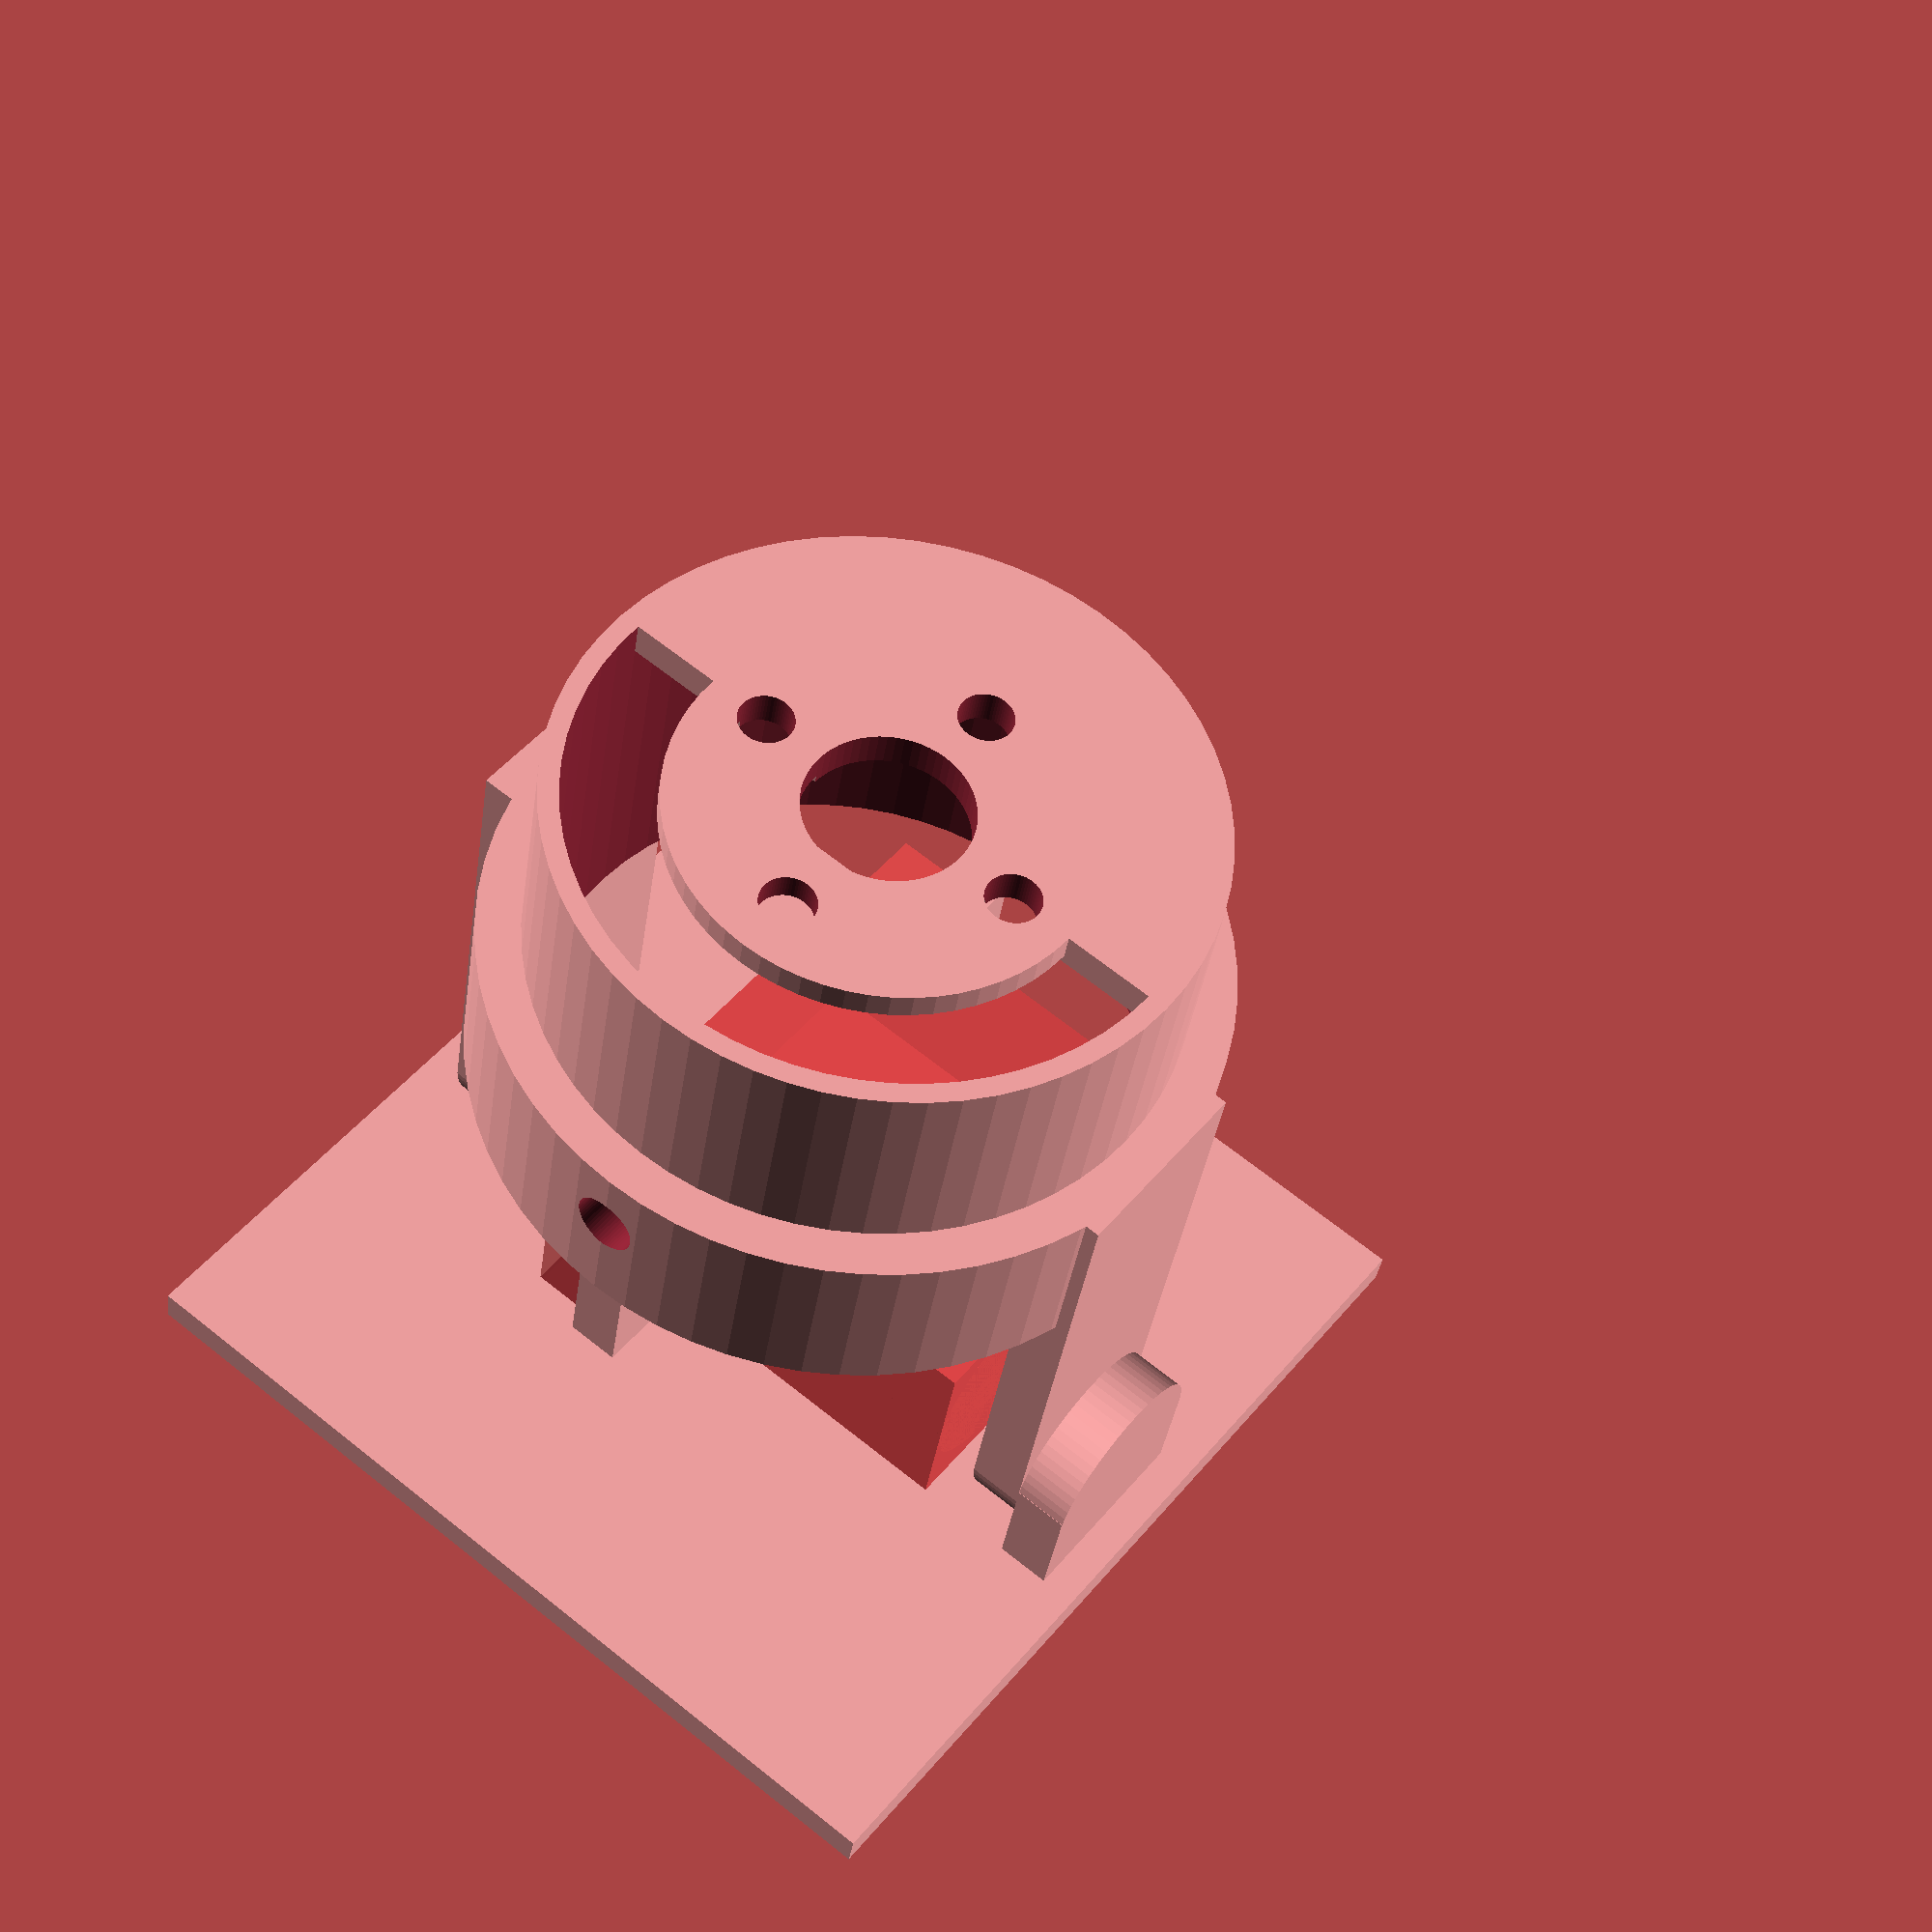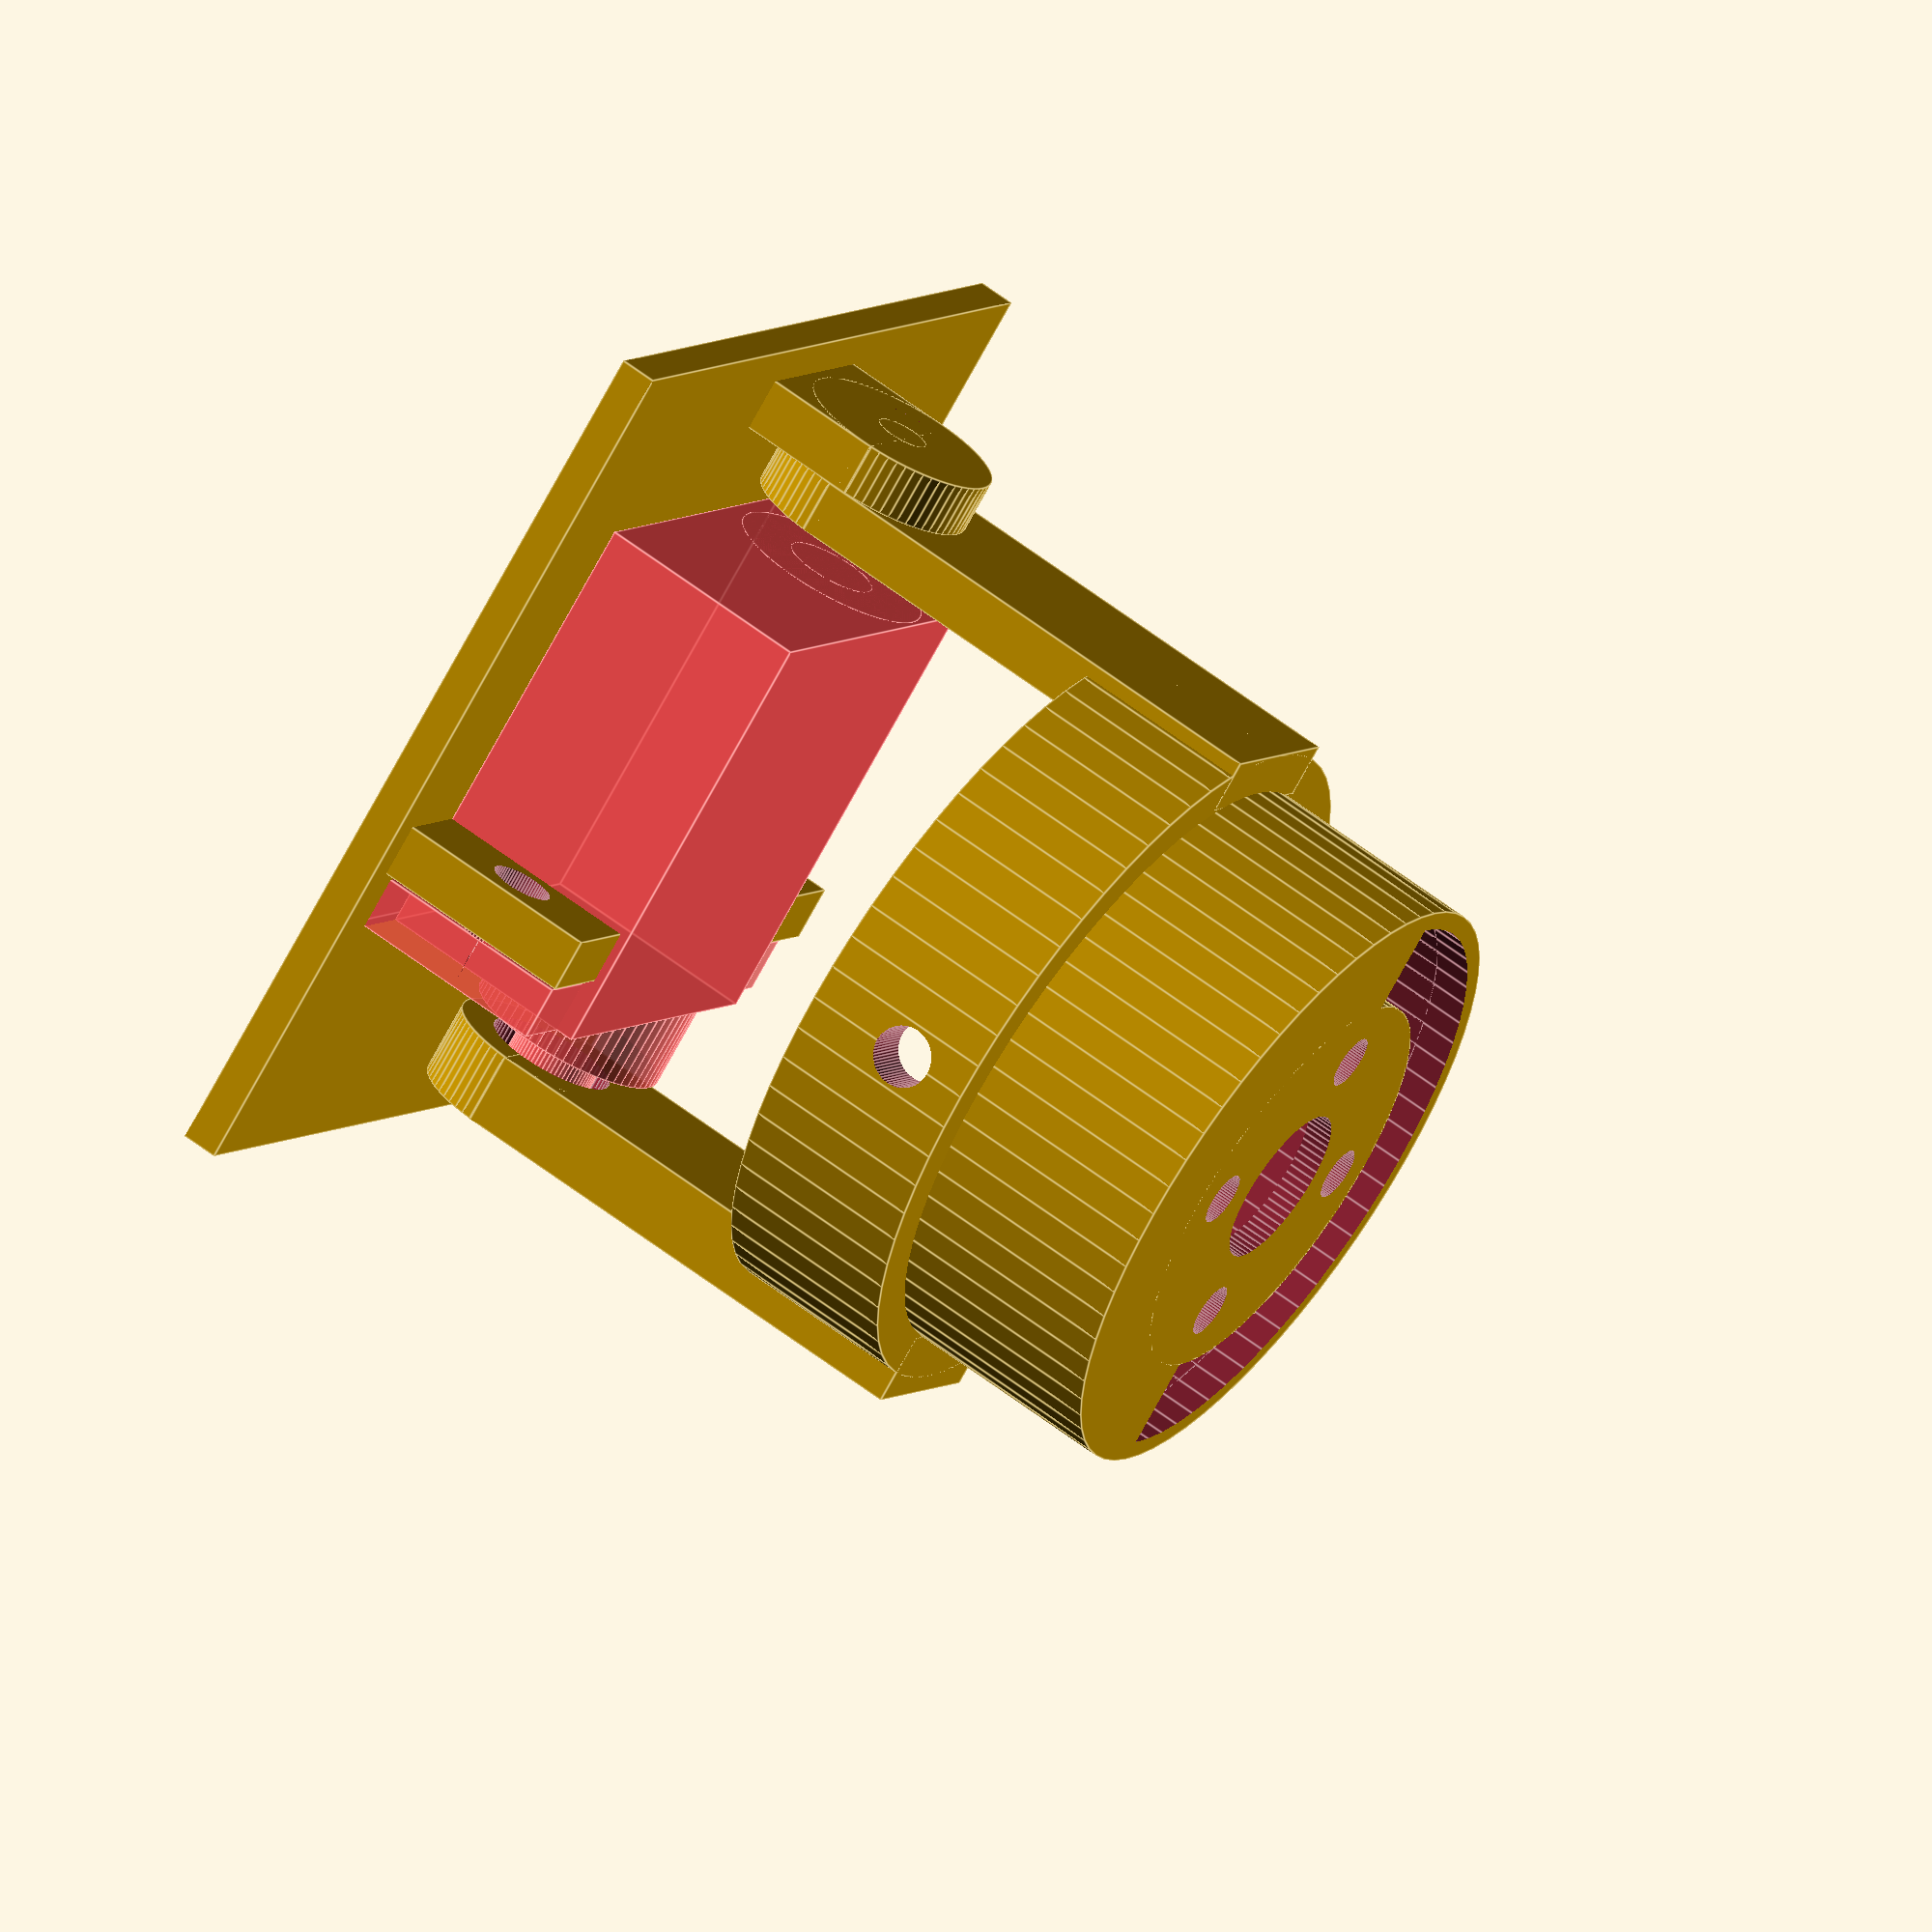
<openscad>
$fn = 100;  // Glättung der Rundungen (Anzahl der Segmente)

width = 70;
height = 60;
corner_radius = 5;
extrude_length = 40;
/*
difference() {
    rounded_rectangle_3d(width, height, corner_radius, extrude_length);
    translate([2,2,-10]) rounded_rectangle_3d(width-4, height-4, corner_radius-4, extrude_length);
}
*/

module rounded_rectangle_3d(w, h, r, length) {
    union() {
        translate([r, 0, 0]) cube([w - 2*r, h, length]);
        translate([0, r, 0]) cube([w, h - 2*r, length]);
    
        translate([r, r, 0]) cylinder(h = length, r = r);
        translate([w - r, r, 0]) cylinder(h = length, r = r);
        translate([r, h - r, 0]) cylinder(h = length, r = r);
        translate([w - r, h - r, 0]) cylinder(h = length, r = r);
    }
}




module servo_mini_2(){
    cube([23,12,25]);
    translate([5.5,5.75,0]) cylinder(h = 30, r = 5.5, $fn = 64);
    translate([5.5,5.75,0]) cylinder(h = 34.5, r = 2.5, $fn = 64);
    
    difference() { 
        translate([-4.25,1,22]) cube([31.5,11.5,3]);
        translate([-2,6,19]) cylinder(h = 6, r = 2.25, $fn = 64);
        translate([25,6,19]) cylinder(h = 6, r = 2.25, $fn = 64);
    }    
} 


module loecher_neck_link() {
        translate([0,8,-1])  cylinder(h = 5, r = 1.5, $fn = 64);
        translate([0,-8,-1])  cylinder(h = 5, r = 1.5, $fn = 64);
        translate([8,0,-1])  cylinder(h = 5, r = 1.5, $fn = 64);
        translate([-8,0,-1])  cylinder(h = 5, r = 1.5, $fn = 64);
        translate([17,0,16])  rotate([0,90,0]) cylinder(h = 10, r = 1.7, $fn = 64, center=true);
        translate([-17,0,16])  rotate([0,90,0]) cylinder(h = 10, r = 1.7, $fn = 64, center=true);

}

module horn(){
        translate([0,-1,17.5]) rotate([90,0,0]) cylinder(h = 8, r = 3.5, $fn = 64, center=true);
        translate([0,-1,4]) rotate([90,0,0]) cylinder(h = 3, r = 2, $fn = 64, center=true);
        translate([0,0.5,4]) rotate([90,0,0]) linear_extrude(height = 3)
        polygon(points = [
            [-3, 14], // obere linke Ecke (halbe Breite von 7mm)
            [3, 14],  // obere rechte Ecke
            [2, 0],  // untere rechte Ecke (halbe Breite von 5mm)
            [-2, 0]  // untere linke Ecke
        ]);

}


module neck_link() {
    
    translate([0,0,-22])  {
        difference() {
            translate([0,0,0]) cylinder(h = 1.5, r = 11.5, $fn = 64);
            translate([0,0,-1]) cylinder(h = 10, r = 4.5, $fn = 64);
            loecher_neck_link();

        }

        difference() {
            
            cylinder(h = 22, r = 17.6, $fn = 64);
            translate([0,0,2]) cylinder(h = 30, r = 16.5, $fn = 64);
            difference() {
                translate([0,0,-1]) cylinder(h = 10, r = 16.5, $fn = 64);
                translate([0,-20,-9]) cube([40,50,22]);
            }
            translate([0,0,-1]) cylinder(h = 10, r = 4.5, $fn = 64);
            translate([0,0,22]) neck();
            loecher_neck_link();
        }

    }
}

module neck() {

    difference() {
        union() {
            translate([0,0,-10]) cylinder(h = 10, r = 20, $fn = 64);
            //translate([5,0,0]) cube([30,50,2], center=true);
            translate([0,-17,17.5]) rotate([90,0,0]) cylinder(h = 4, r = 5.5, $fn = 64);   
            translate([-5.5,-21,-10]) cube([11,4,28]);
            translate([0,20,17.5]) rotate([90,0,0]) cylinder(h = 3, r = 5.5, $fn = 64);  
            translate([-5.5,17,-10]) cube([11,3,28]);
            
            
        }

        translate([0,0,-11]) cylinder(h = 12, r = 17.6, $fn = 64);
        translate([0,0,17.5]) rotate([90,0,0]) cylinder(h = 50, r = 3.55, $fn = 64, center=true);
        #translate([-5.5,14.5,11.5]) rotate([90,0,0]) servo_mini_2();
        translate([0,-18.5,0]) horn();
        translate([0,0,-22]) loecher_neck_link();
    }
}


module head_buttom() {

    difference() {
        union() {
            translate([0,0,24.5]) cube([50,50,2], center=true); 
            translate([-5.5,20,17]) cube([11,3,8]);
            translate([0,23,17.5]) rotate([90,0,0]) cylinder(h = 3, r = 5.5, $fn = 64);  
            translate([0,23,17.5]) rotate([90,0,0]) cylinder(h = 6, r = 1.45, $fn = 64);  
            translate([-11,-7,12]) cube([34,3,12]);
        }
        translate([20,-6,17.5])  rotate([90,0,0]) cylinder(h = 10, r = 1.7, $fn = 64, center=true);
        translate([-8,-6,17.5])  rotate([90,0,0]) cylinder(h = 10, r = 1.7, $fn = 64, center=true);
        translate([-5.5,14.5,11.5]) rotate([90,0,0]) servo_mini_2();
    }

    
}
module head(){
    head_buttom();
    neck_link();
    neck();
}

head();


</openscad>
<views>
elev=215.0 azim=51.8 roll=8.0 proj=p view=wireframe
elev=117.7 azim=129.3 roll=52.3 proj=o view=edges
</views>
